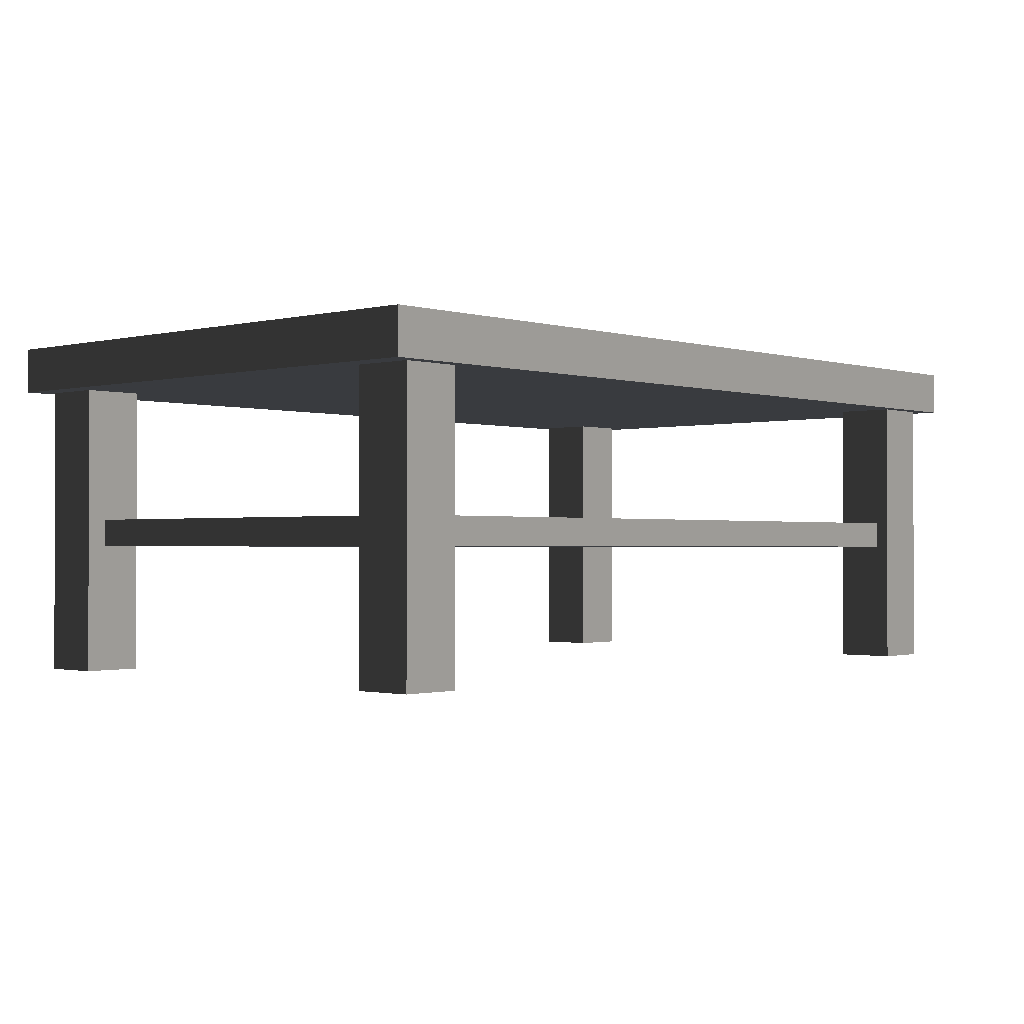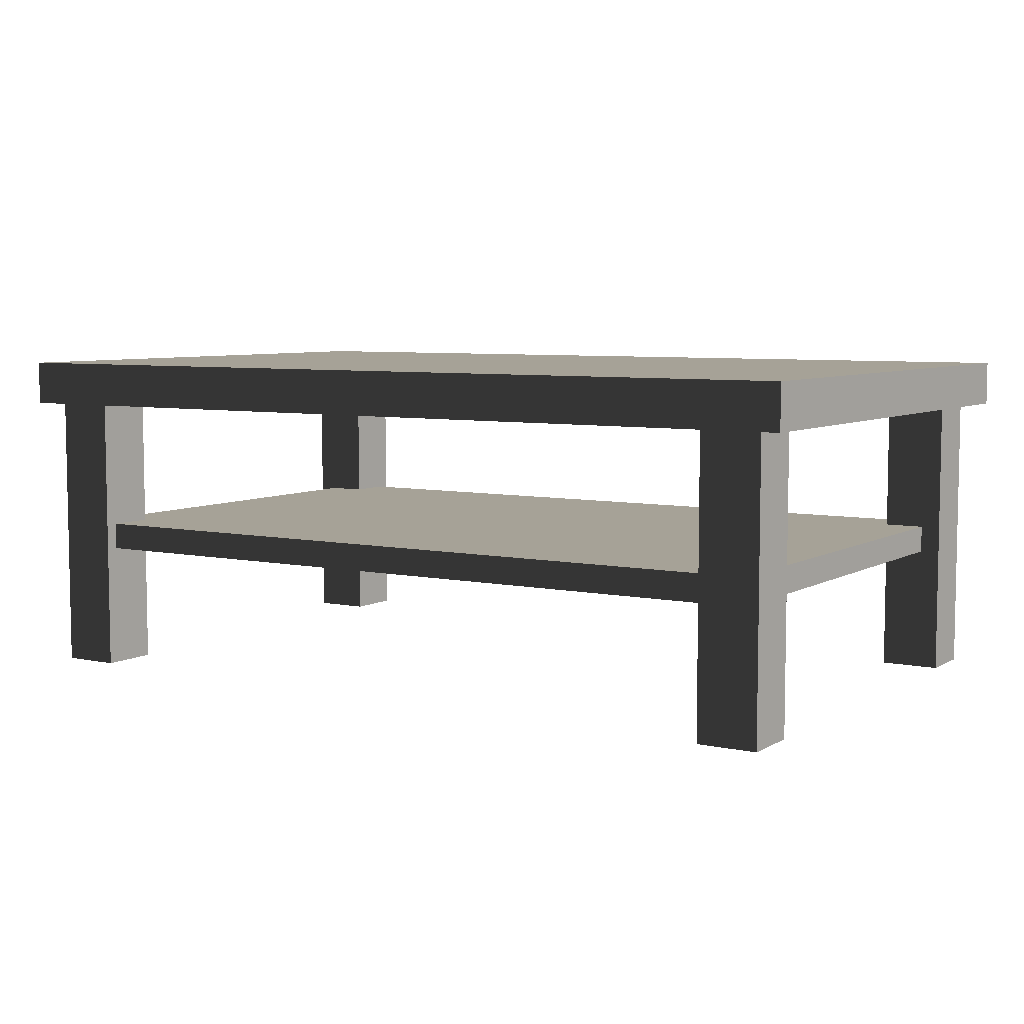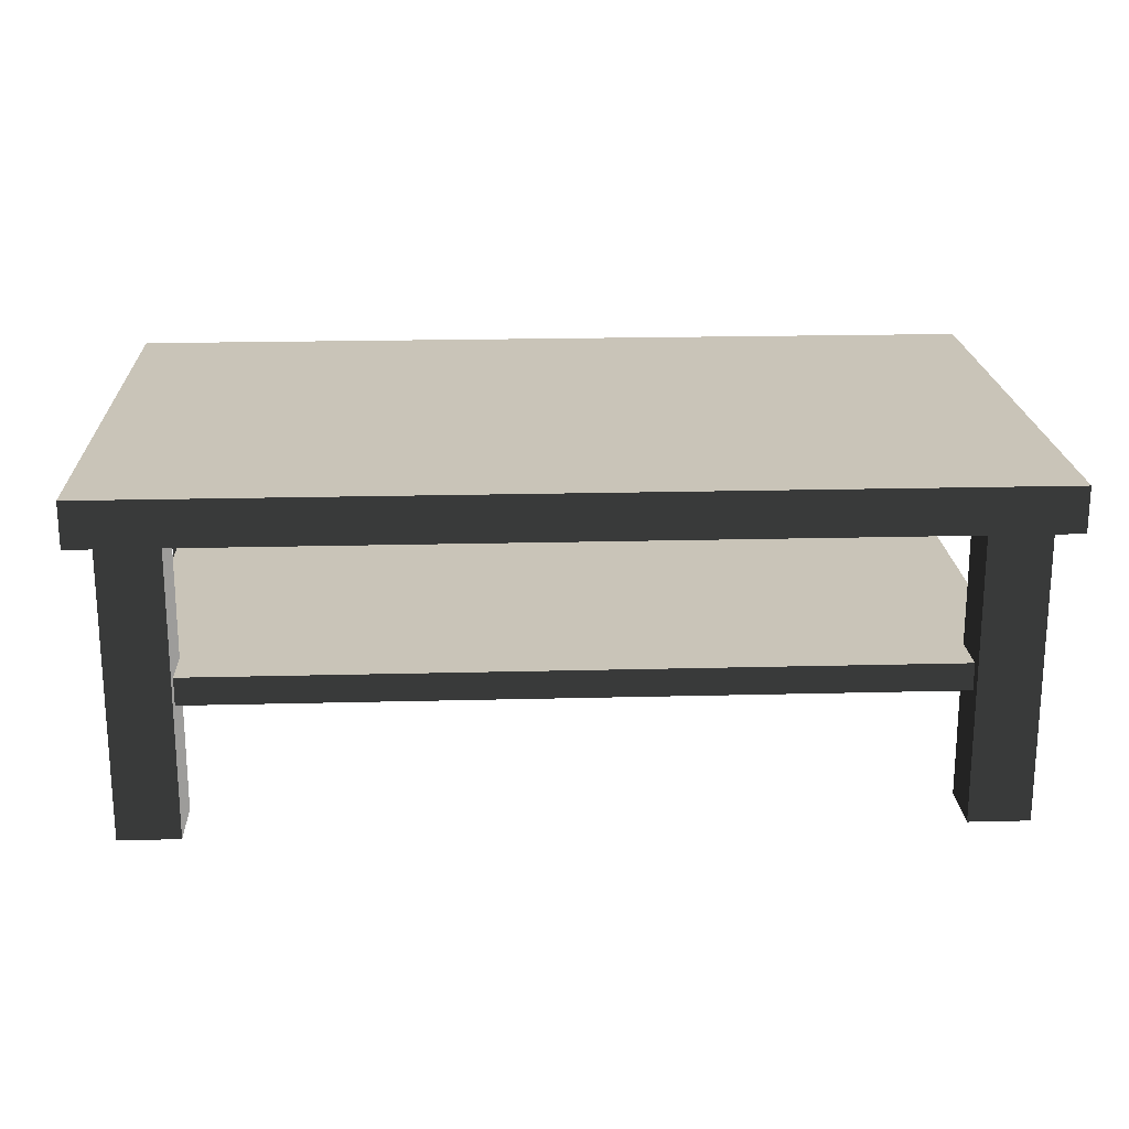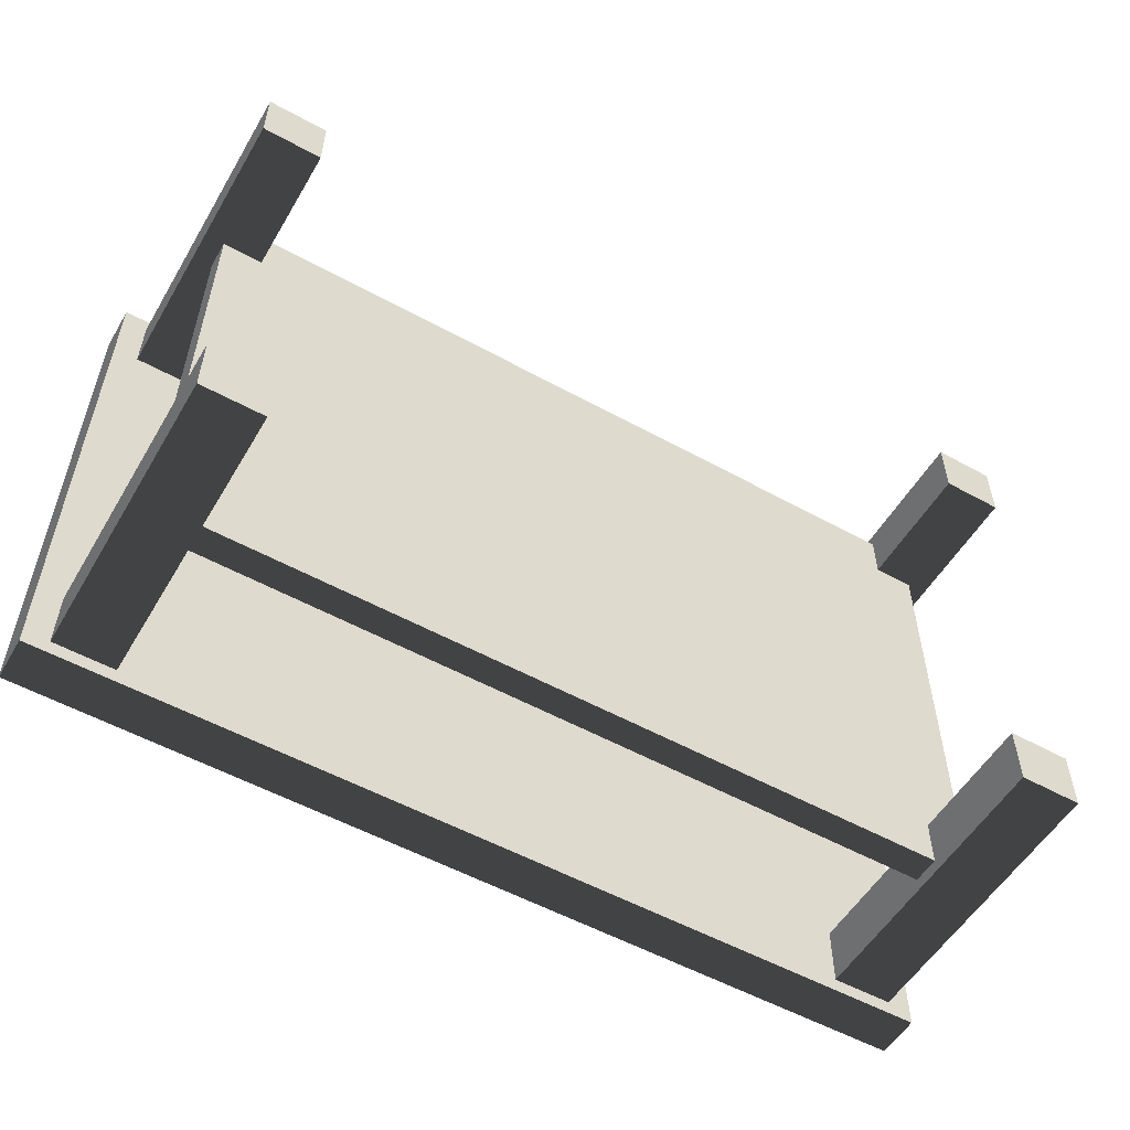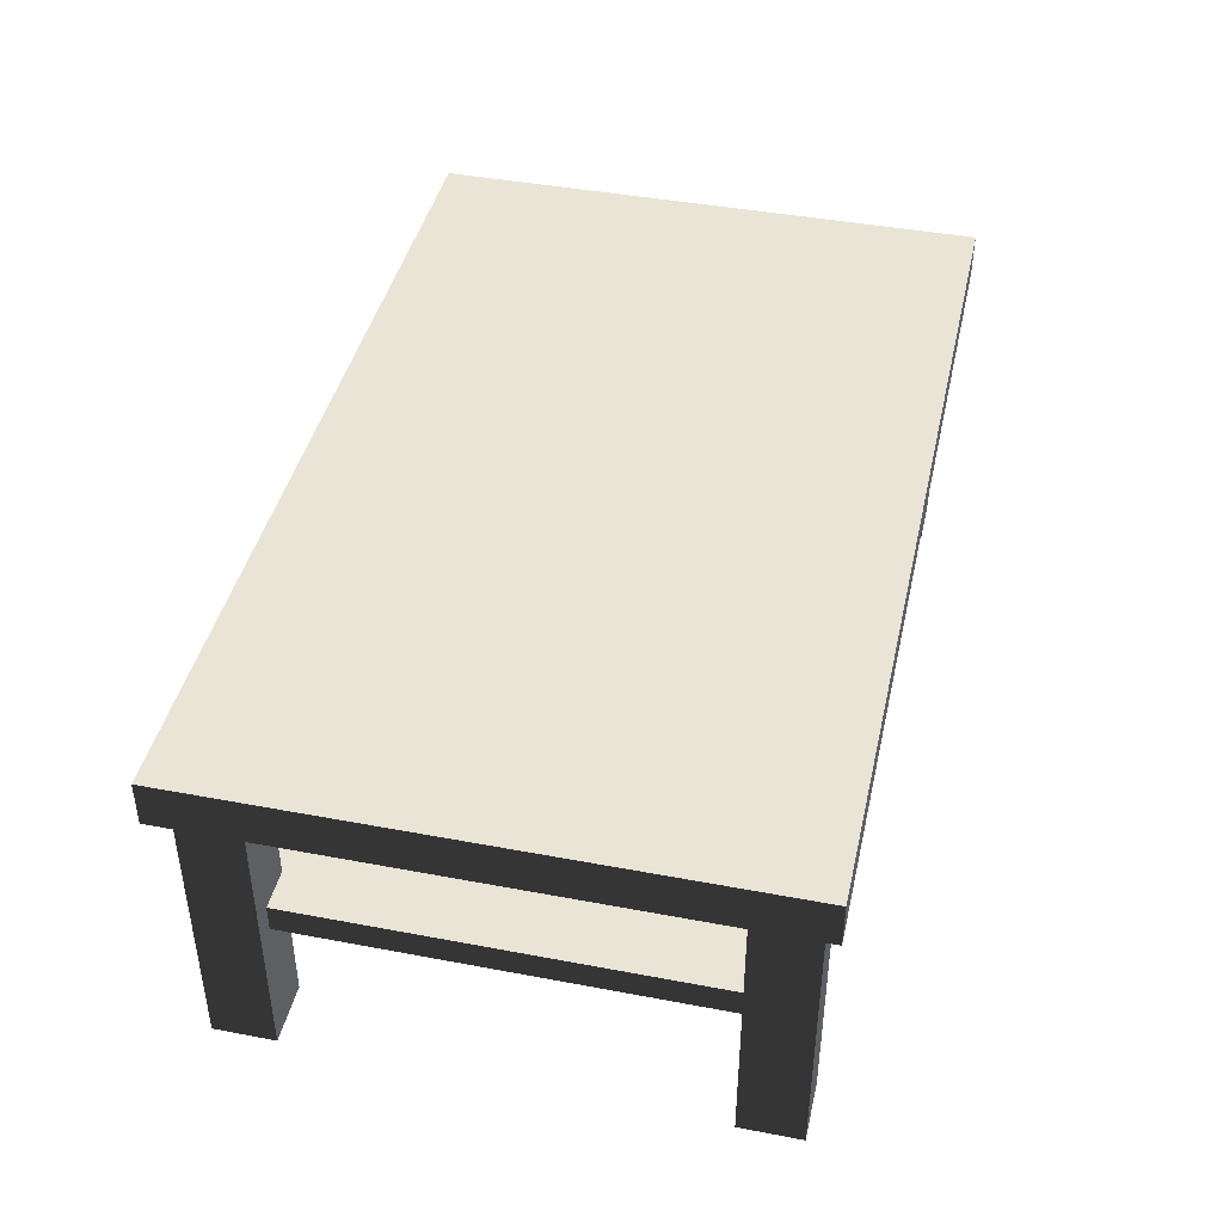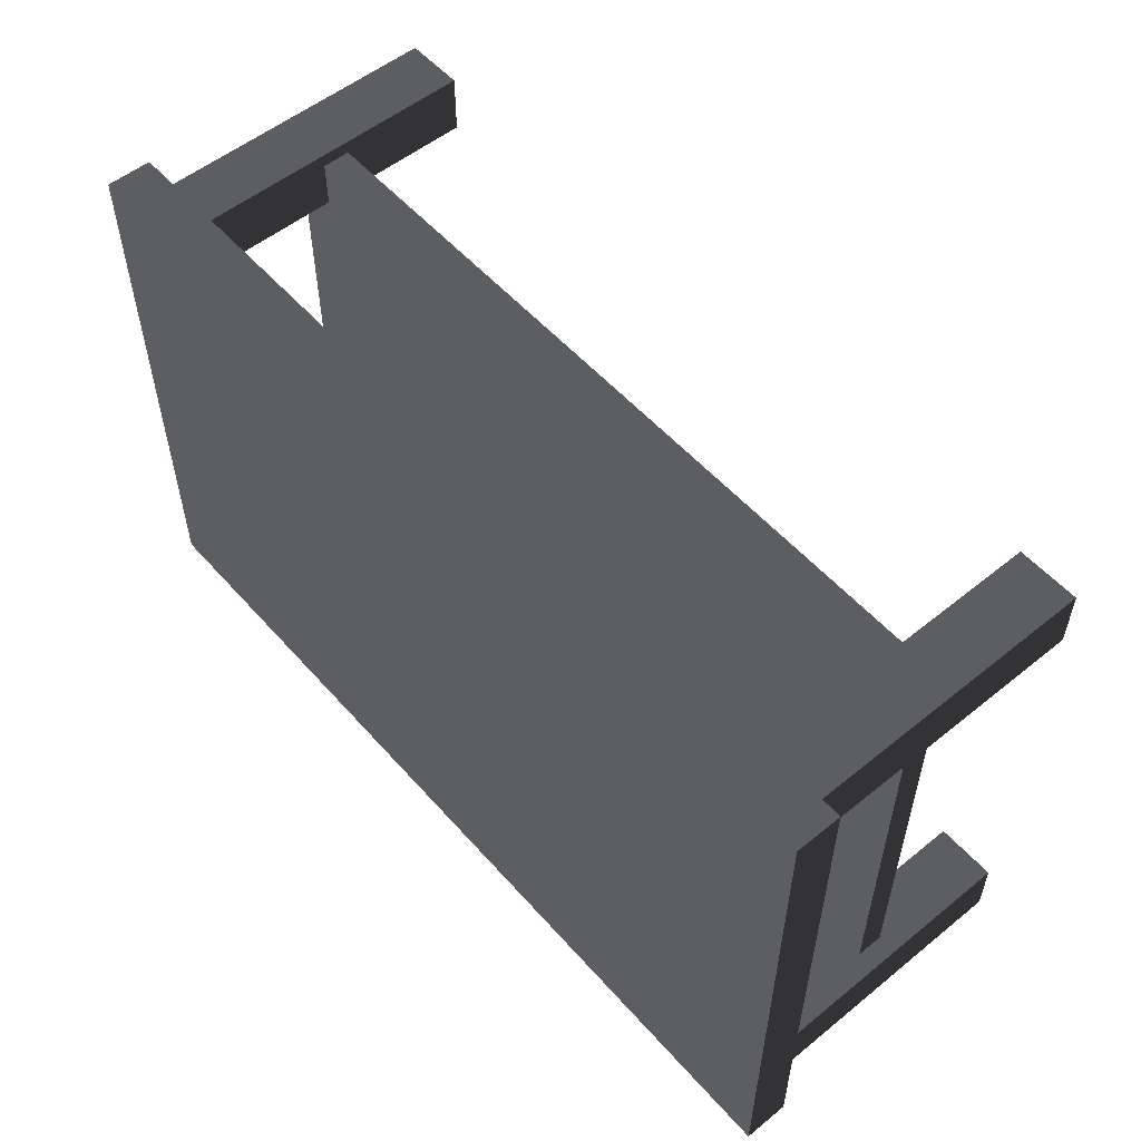
<metadata>
{"format":"obj","ext":"obj","renderer":"f3d","projection":"perspective","resolution":1024,"background":"white","views":[{"elev":-1.1,"azim":-47.8,"up":"+Y"},{"elev":6.4,"azim":32.2,"up":"+Y"},{"elev":20.1,"azim":177.3,"up":"+Y"},{"elev":-54.5,"azim":-30.3,"up":"+Z"},{"elev":42.6,"azim":-77.3,"up":"+Y"},{"elev":54.5,"azim":-130.6,"up":"+Z"}]}
</metadata>
<code>
v -0.8478 0.2685 -0.5218
v -0.8478 0.3259 -0.5218
v -0.8478 0.3259 0.5218
v -0.8478 0.2685 0.5218
v -0.8478 0.3259 -0.5218
v 0.8478 0.3259 -0.5218
v 0.8478 0.3259 0.5218
v -0.8478 0.3259 0.5218
v 0.8478 0.3259 -0.5218
v 0.8478 0.2685 -0.5218
v 0.8478 0.2685 0.5218
v 0.8478 0.3259 0.5218
v 0.8478 0.2685 -0.5218
v -0.8478 0.2685 -0.5218
v -0.8478 0.2685 0.5218
v 0.8478 0.2685 0.5218
v -0.8478 0.2685 0.5218
v -0.8478 0.3259 0.5218
v 0.8478 0.3259 0.5218
v 0.8478 0.2685 0.5218
v 0.8478 0.2685 -0.5218
v 0.8478 0.3259 -0.5218
v -0.8478 0.3259 -0.5218
v -0.8478 0.2685 -0.5218
v -0.9406 0.6051 -0.5789
v -0.9406 0.6989 -0.5789
v -0.9406 0.6989 0.5789
v -0.9406 0.6051 0.5789
v -0.9406 0.6989 -0.5789
v 0.9406 0.6989 -0.5789
v 0.9406 0.6989 0.5789
v -0.9406 0.6989 0.5789
v 0.9406 0.6989 -0.5789
v 0.9406 0.6051 -0.5789
v 0.9406 0.6051 0.5789
v 0.9406 0.6989 0.5789
v 0.9406 0.6051 -0.5789
v -0.9406 0.6051 -0.5789
v -0.9406 0.6051 0.5789
v 0.9406 0.6051 0.5789
v -0.9406 0.6051 0.5789
v -0.9406 0.6989 0.5789
v 0.9406 0.6989 0.5789
v 0.9406 0.6051 0.5789
v 0.9406 0.6051 -0.5789
v 0.9406 0.6989 -0.5789
v -0.9406 0.6989 -0.5789
v -0.9406 0.6051 -0.5789
v -0.8892 0 0.4232
v -0.8892 0.6051 0.4232
v -0.8892 0.6051 0.549
v -0.8892 0 0.549
v -0.8892 0.6051 0.4232
v -0.7634 0.6051 0.4232
v -0.7634 0.6051 0.549
v -0.8892 0.6051 0.549
v -0.7634 0.6051 0.4232
v -0.7634 0 0.4232
v -0.7634 0 0.549
v -0.7634 0.6051 0.549
v -0.7634 0 0.4232
v -0.8892 0 0.4232
v -0.8892 0 0.549
v -0.7634 0 0.549
v -0.8892 0 0.549
v -0.8892 0.6051 0.549
v -0.7634 0.6051 0.549
v -0.7634 0 0.549
v -0.7634 0 0.4232
v -0.7634 0.6051 0.4232
v -0.8892 0.6051 0.4232
v -0.8892 0 0.4232
v 0.7634 0 0.4232
v 0.7634 0.6051 0.4232
v 0.7634 0.6051 0.549
v 0.7634 0 0.549
v 0.7634 0.6051 0.4232
v 0.8892 0.6051 0.4232
v 0.8892 0.6051 0.549
v 0.7634 0.6051 0.549
v 0.8892 0.6051 0.4232
v 0.8892 0 0.4232
v 0.8892 0 0.549
v 0.8892 0.6051 0.549
v 0.8892 0 0.4232
v 0.7634 0 0.4232
v 0.7634 0 0.549
v 0.8892 0 0.549
v 0.7634 0 0.549
v 0.7634 0.6051 0.549
v 0.8892 0.6051 0.549
v 0.8892 0 0.549
v 0.8892 0 0.4232
v 0.8892 0.6051 0.4232
v 0.7634 0.6051 0.4232
v 0.7634 0 0.4232
v 0.7634 0 -0.549
v 0.7634 0.6051 -0.549
v 0.7634 0.6051 -0.4232
v 0.7634 0 -0.4232
v 0.7634 0.6051 -0.549
v 0.8892 0.6051 -0.549
v 0.8892 0.6051 -0.4232
v 0.7634 0.6051 -0.4232
v 0.8892 0.6051 -0.549
v 0.8892 0 -0.549
v 0.8892 0 -0.4232
v 0.8892 0.6051 -0.4232
v 0.8892 0 -0.549
v 0.7634 0 -0.549
v 0.7634 0 -0.4232
v 0.8892 0 -0.4232
v 0.7634 0 -0.4232
v 0.7634 0.6051 -0.4232
v 0.8892 0.6051 -0.4232
v 0.8892 0 -0.4232
v 0.8892 0 -0.549
v 0.8892 0.6051 -0.549
v 0.7634 0.6051 -0.549
v 0.7634 0 -0.549
v -0.8892 0 -0.549
v -0.8892 0.6051 -0.549
v -0.8892 0.6051 -0.4232
v -0.8892 0 -0.4232
v -0.8892 0.6051 -0.549
v -0.7634 0.6051 -0.549
v -0.7634 0.6051 -0.4232
v -0.8892 0.6051 -0.4232
v -0.7634 0.6051 -0.549
v -0.7634 0 -0.549
v -0.7634 0 -0.4232
v -0.7634 0.6051 -0.4232
v -0.7634 0 -0.549
v -0.8892 0 -0.549
v -0.8892 0 -0.4232
v -0.7634 0 -0.4232
v -0.8892 0 -0.4232
v -0.8892 0.6051 -0.4232
v -0.7634 0.6051 -0.4232
v -0.7634 0 -0.4232
v -0.7634 0 -0.549
v -0.7634 0.6051 -0.549
v -0.8892 0.6051 -0.549
v -0.8892 0 -0.549
g Prop_Small_Table_04_1054_42
f 1 3 2
f 1 4 3
f 5 7 6
f 5 8 7
f 9 11 10
f 9 12 11
f 13 15 14
f 13 16 15
f 17 19 18
f 17 20 19
f 21 23 22
f 21 24 23
f 25 27 26
f 25 28 27
f 29 31 30
f 29 32 31
f 33 35 34
f 33 36 35
f 37 39 38
f 37 40 39
f 41 43 42
f 41 44 43
f 45 47 46
f 45 48 47
f 49 51 50
f 49 52 51
f 53 55 54
f 53 56 55
f 57 59 58
f 57 60 59
f 61 63 62
f 61 64 63
f 65 67 66
f 65 68 67
f 69 71 70
f 69 72 71
f 73 75 74
f 73 76 75
f 77 79 78
f 77 80 79
f 81 83 82
f 81 84 83
f 85 87 86
f 85 88 87
f 89 91 90
f 89 92 91
f 93 95 94
f 93 96 95
f 97 99 98
f 97 100 99
f 101 103 102
f 101 104 103
f 105 107 106
f 105 108 107
f 109 111 110
f 109 112 111
f 113 115 114
f 113 116 115
f 117 119 118
f 117 120 119
f 121 123 122
f 121 124 123
f 125 127 126
f 125 128 127
f 129 131 130
f 129 132 131
f 133 135 134
f 133 136 135
f 137 139 138
f 137 140 139
f 141 143 142
f 141 144 143

</code>
